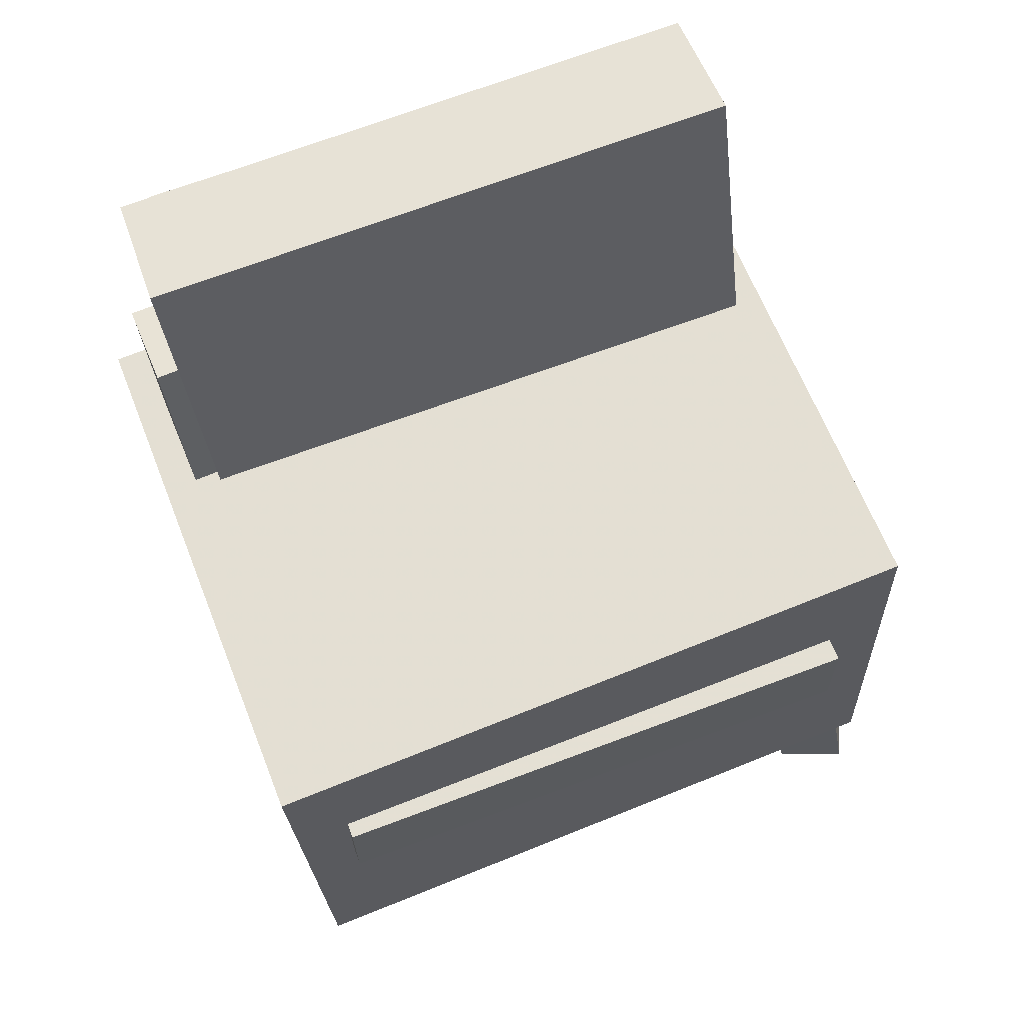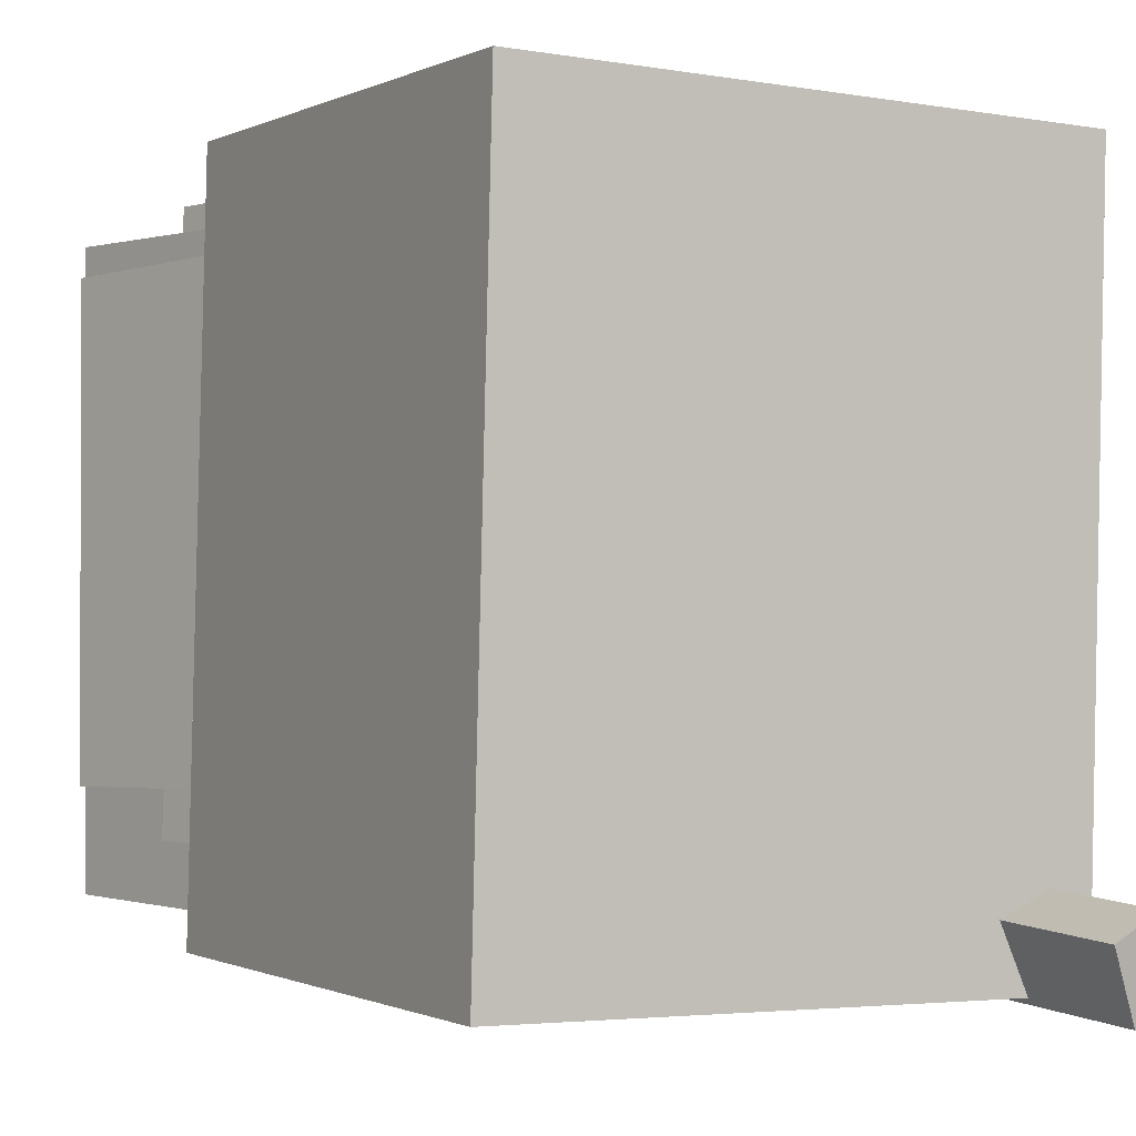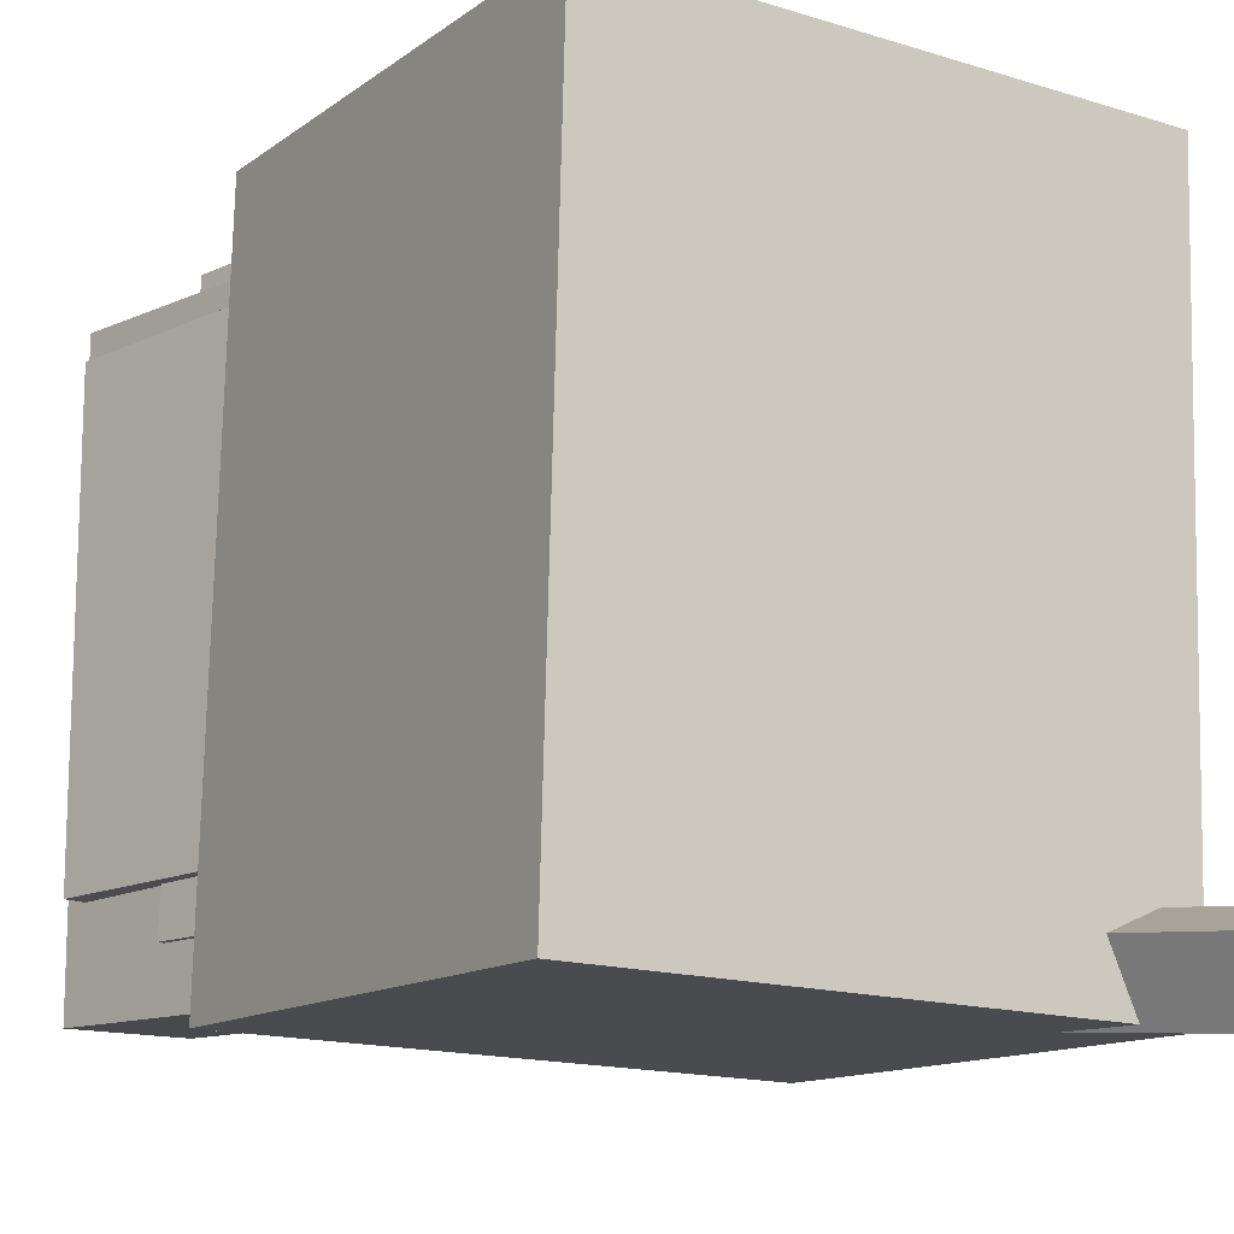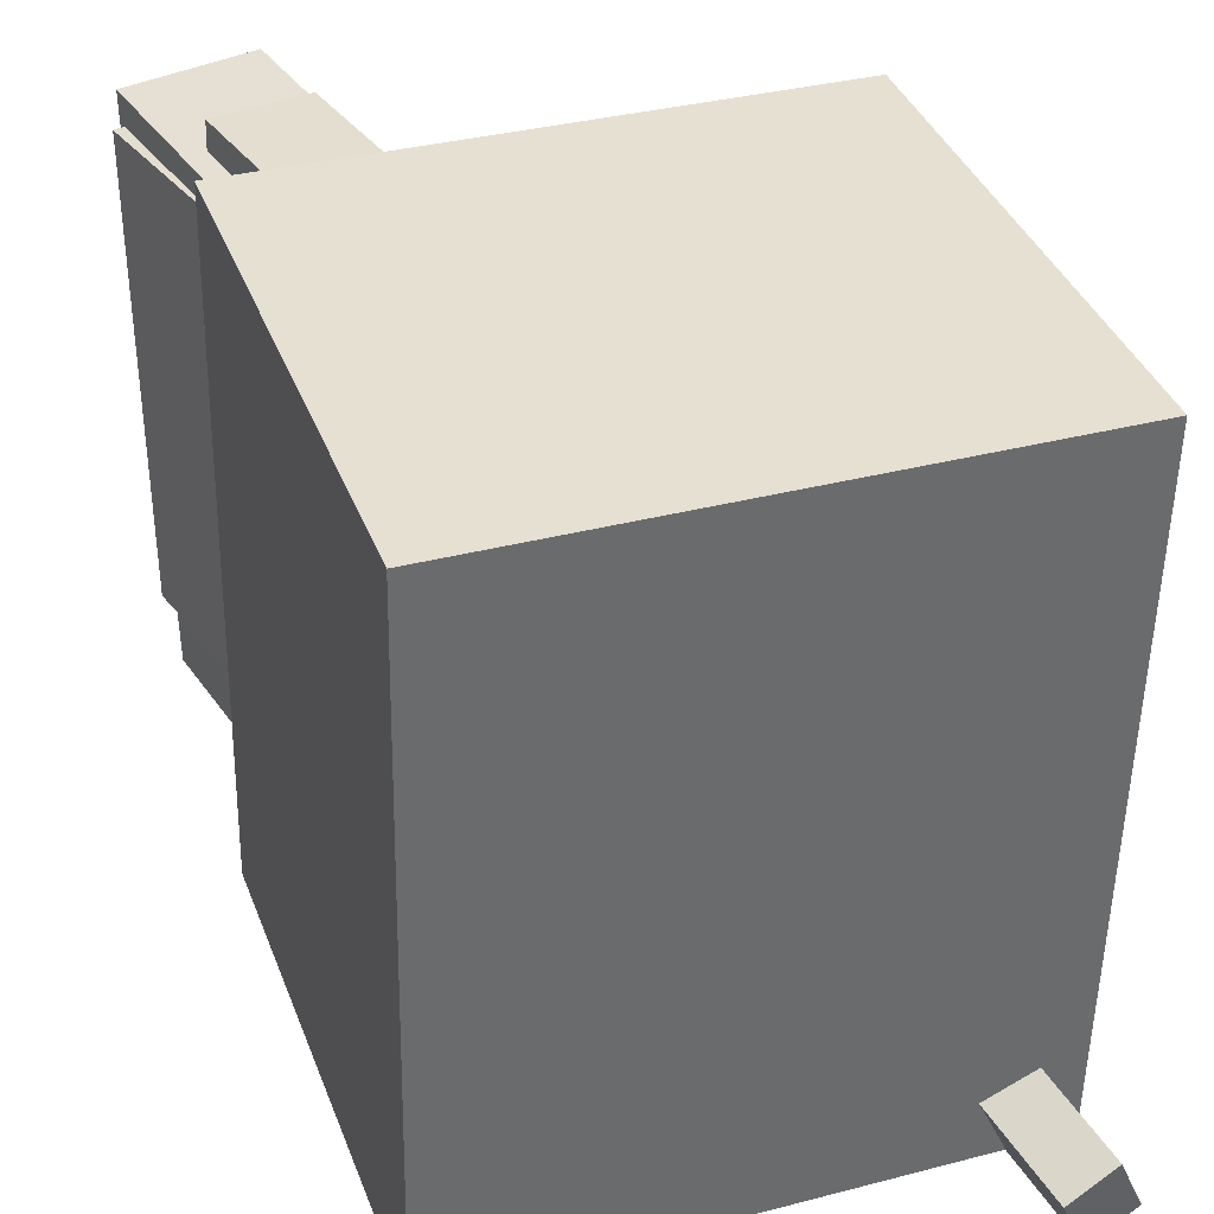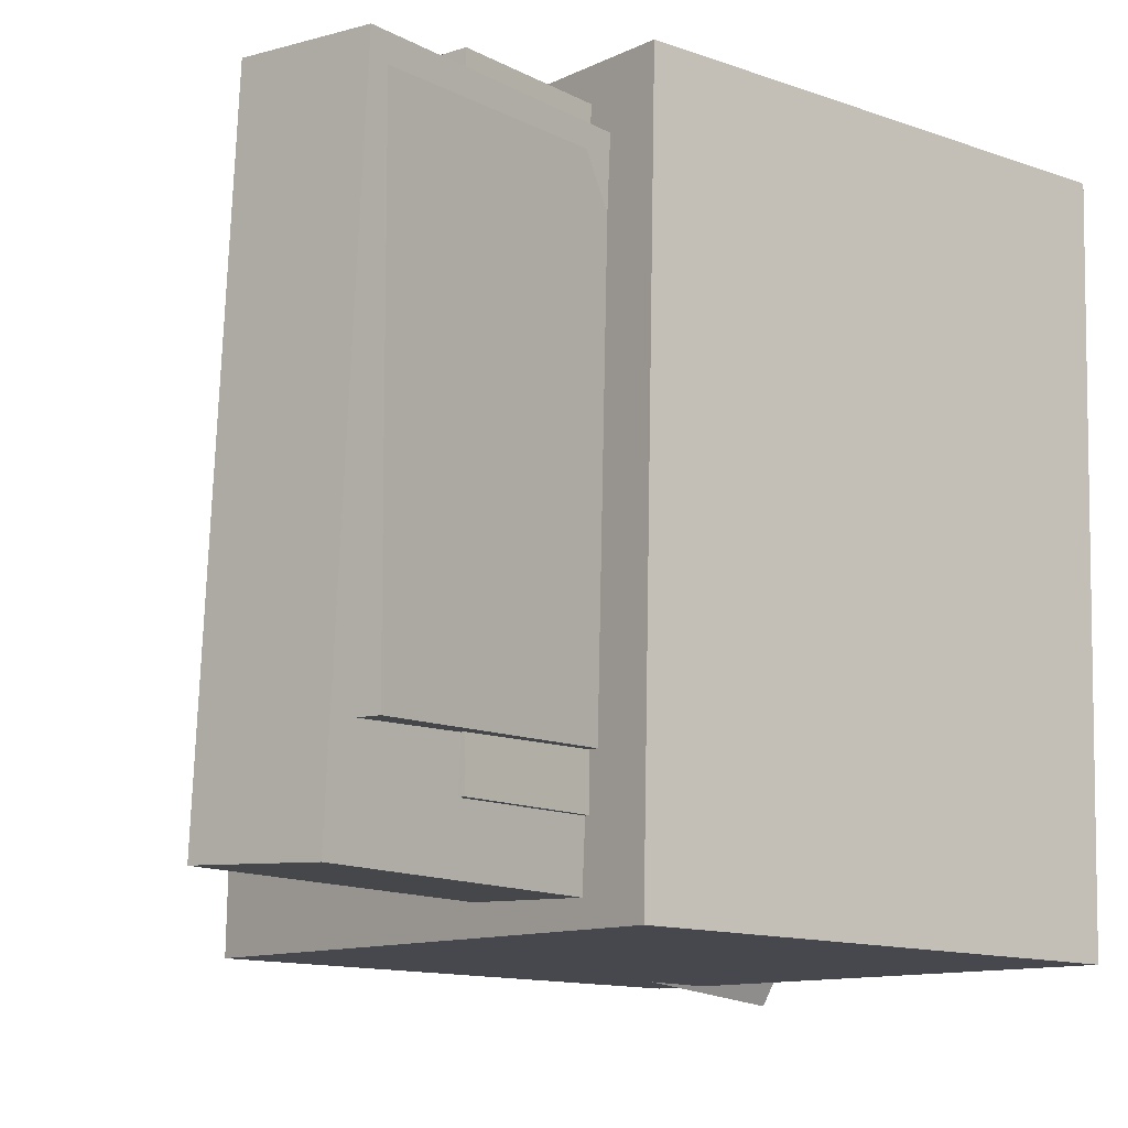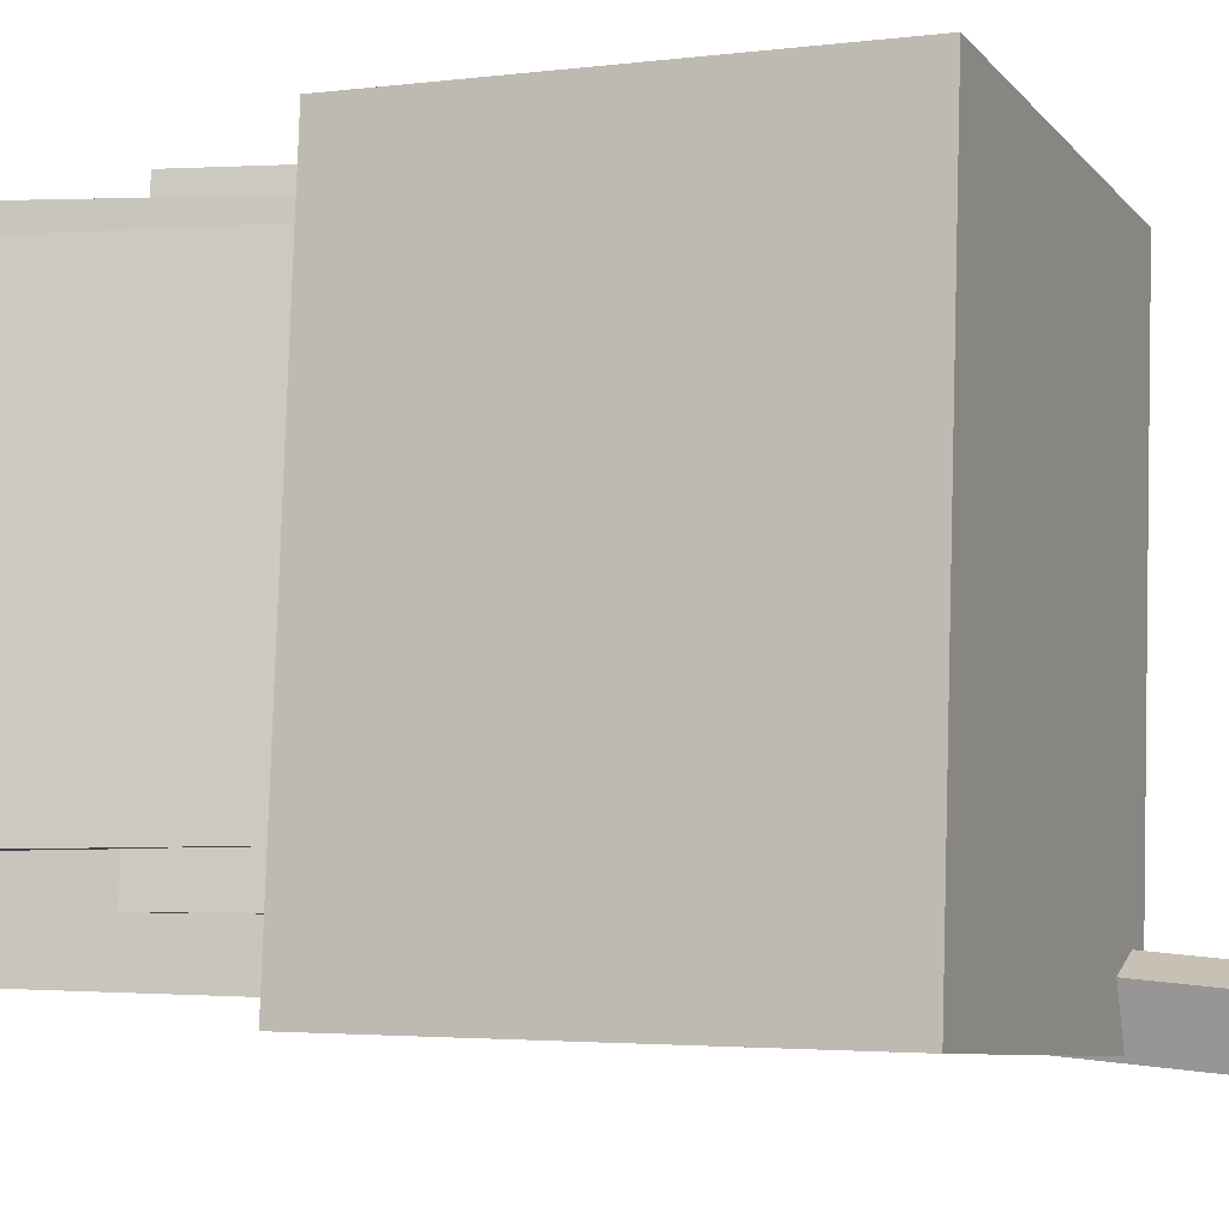
<metadata>
{"format":"obj","ext":"obj","renderer":"f3d","projection":"perspective","resolution":1024,"background":"white","views":[{"elev":67.3,"azim":68.9,"up":"+Y"},{"elev":-2.6,"azim":-27.9,"up":"+Z"},{"elev":-15.1,"azim":-30.3,"up":"+Z"},{"elev":35.8,"azim":-17.2,"up":"+Z"},{"elev":-10.2,"azim":-127.4,"up":"+Z"},{"elev":-7.5,"azim":-65.1,"up":"+Z"}]}
</metadata>
<code>
v -0.2222 0.303 -0.1437
v -0.2235 0.3037 0.1928
v -0.1879 0.3128 -0.1436
v -0.1892 0.3136 0.1929
v -0.1603 0.08749 -0.143
v -0.1616 0.08825 0.1935
v -0.126 0.09736 -0.1429
v -0.1273 0.09812 0.1937
f 1.0 7.0 5.0
f 1.0 3.0 7.0
f 1.0 4.0 3.0
f 1.0 2.0 4.0
f 3.0 8.0 7.0
f 3.0 4.0 8.0
f 5.0 7.0 8.0
f 5.0 8.0 6.0
f 1.0 5.0 6.0
f 1.0 6.0 2.0
f 2.0 6.0 8.0
f 2.0 8.0 4.0
v -0.02767 -0.04858 -0.2027
v -0.0299 -0.04887 0.2059
v -0.03 0.02654 -0.2027
v -0.03222 0.02625 0.2059
v 0.2114 -0.04118 -0.2014
v 0.2092 -0.04146 0.2072
v 0.209 0.03394 -0.2014
v 0.2068 0.03365 0.2072
f 9.0 15.0 13.0
f 9.0 11.0 15.0
f 9.0 12.0 11.0
f 9.0 10.0 12.0
f 11.0 16.0 15.0
f 11.0 12.0 16.0
f 13.0 15.0 16.0
f 13.0 16.0 14.0
f 9.0 13.0 14.0
f 9.0 14.0 10.0
f 10.0 14.0 16.0
f 10.0 16.0 12.0
v -0.1181 0.3502 -0.2138
v -0.1269 0.333 0.2176
v -0.03859 0.02174 -0.2252
v -0.04743 0.004538 0.2062
v -0.2094 0.3282 -0.2165
v -0.2182 0.311 0.2149
v -0.1299 -0.0002576 -0.228
v -0.1387 -0.01746 0.2034
f 17.0 23.0 21.0
f 17.0 19.0 23.0
f 17.0 20.0 19.0
f 17.0 18.0 20.0
f 19.0 24.0 23.0
f 19.0 20.0 24.0
f 21.0 23.0 24.0
f 21.0 24.0 22.0
f 17.0 21.0 22.0
f 17.0 22.0 18.0
f 18.0 22.0 24.0
f 18.0 24.0 20.0
v 0.1742 -0.2931 -0.2663
v 0.1085 0.01007 -0.2332
v 0.2099 -0.2872 -0.2494
v 0.1441 0.01593 -0.2162
v 0.1531 -0.3029 -0.2186
v 0.08736 0.000265 -0.1855
v 0.1887 -0.297 -0.2016
v 0.123 0.006131 -0.1685
f 25.0 31.0 29.0
f 25.0 27.0 31.0
f 25.0 28.0 27.0
f 25.0 26.0 28.0
f 27.0 32.0 31.0
f 27.0 28.0 32.0
f 29.0 31.0 32.0
f 29.0 32.0 30.0
f 25.0 29.0 30.0
f 25.0 30.0 26.0
f 26.0 30.0 32.0
f 26.0 32.0 28.0
v -0.1917 0.2298 -0.1772
v -0.1813 0.2246 0.2321
v -0.1242 0.2472 -0.1787
v -0.1138 0.242 0.2306
v -0.1167 -0.06181 -0.1828
v -0.1062 -0.06698 0.2265
v -0.04923 -0.04444 -0.1843
v -0.0388 -0.0496 0.225
f 33.0 39.0 37.0
f 33.0 35.0 39.0
f 33.0 36.0 35.0
f 33.0 34.0 36.0
f 35.0 40.0 39.0
f 35.0 36.0 40.0
f 37.0 39.0 40.0
f 37.0 40.0 38.0
f 33.0 37.0 38.0
f 33.0 38.0 34.0
f 34.0 38.0 40.0
f 34.0 40.0 36.0
v -0.2077 0.1141 0.2536
v -0.1935 -0.2495 0.2428
v 0.1921 0.1299 0.2501
v 0.2063 -0.2337 0.2393
v -0.2126 0.1286 -0.2404
v -0.1984 -0.235 -0.2512
v 0.1872 0.1443 -0.2439
v 0.2014 -0.2193 -0.2547
f 41.0 47.0 45.0
f 41.0 43.0 47.0
f 41.0 44.0 43.0
f 41.0 42.0 44.0
f 43.0 48.0 47.0
f 43.0 44.0 48.0
f 45.0 47.0 48.0
f 45.0 48.0 46.0
f 41.0 45.0 46.0
f 41.0 46.0 42.0
f 42.0 46.0 48.0
f 42.0 48.0 44.0

</code>
